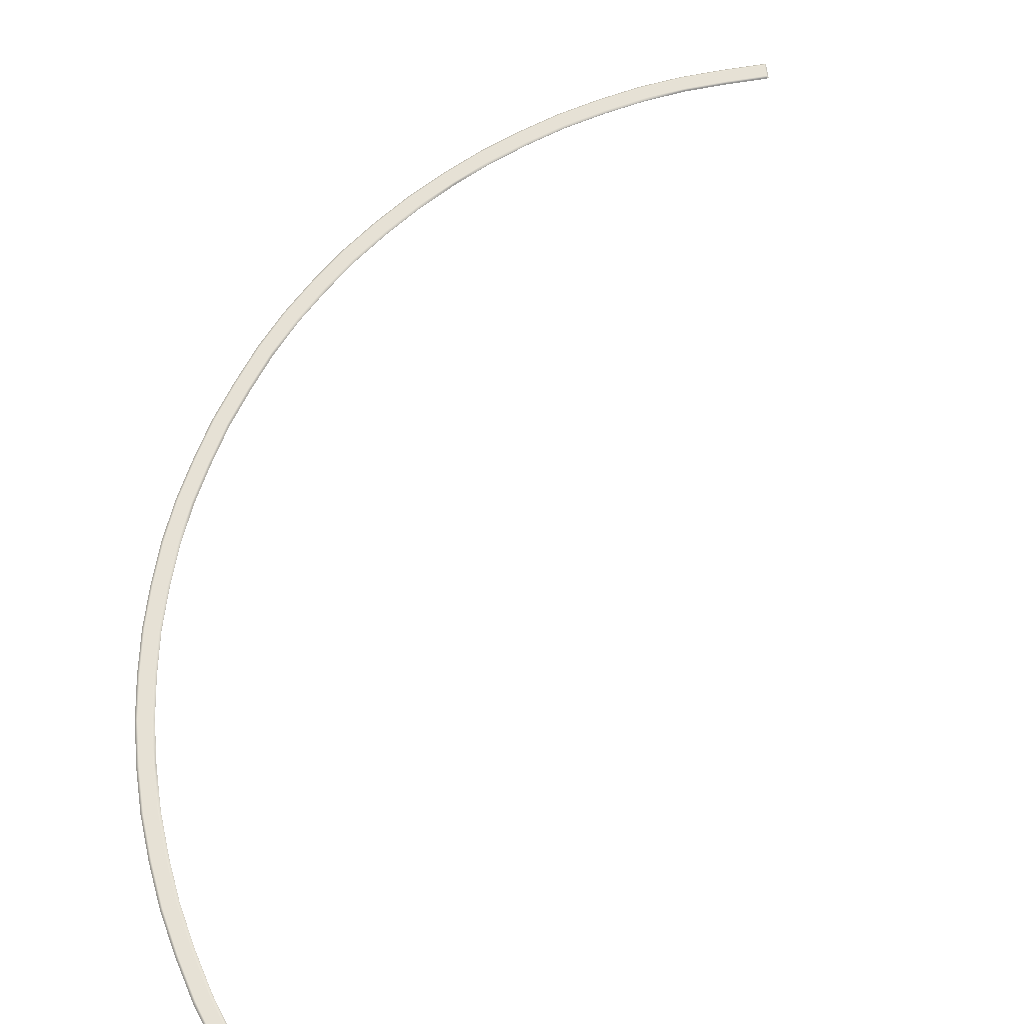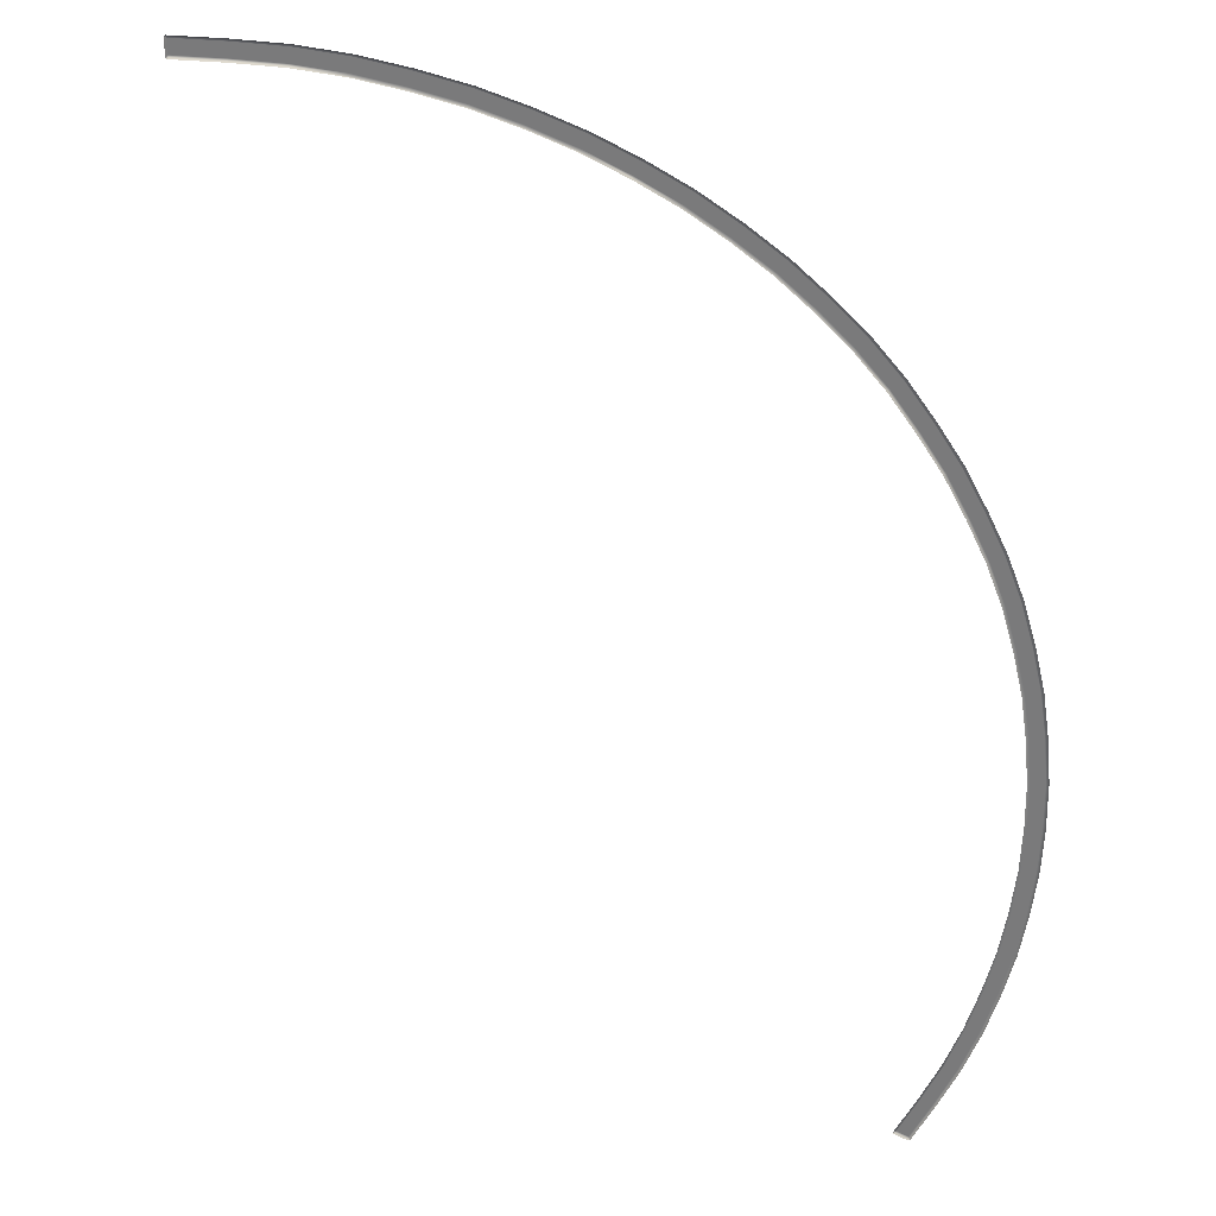
<metadata>
{"format":"obj","ext":"obj","renderer":"f3d","projection":"perspective","resolution":1024,"background":"white","views":[{"elev":64.7,"azim":53.1,"up":"+Y"},{"elev":-58.3,"azim":-120.6,"up":"+Y"}]}
</metadata>
<code>
g ENV_SY02_TEST_PlasticBorder_Radial_02_MO
v -28.07 0.4987 16.21
v -28.04 0.4523 16.19
v -26.91 0.4523 17.98
v -26.94 0.4957 18
v -28.15 0.5193 16.25
v -25.7 0.4523 19.72
v -25.73 0.4957 19.74
v -24.37 0.4523 21.37
v -24.4 0.4957 21.39
v -22.91 0.4523 22.91
v -22.93 0.4957 22.93
v -21.37 0.4523 24.37
v -24.47 0.5193 21.46
v -25.81 0.5193 19.8
v -21.4 0.4957 24.39
v -19.72 0.4523 25.7
v -27.02 0.5193 18.05
v -27.54 0.5193 18.4
v -26.3 0.5193 20.18
v -23 0.5193 23
v -19.74 0.4957 25.73
v -18.01 0.4523 26.95
v -24.94 0.5193 21.87
v -21.46 0.5193 24.47
v -18.03 0.4957 26.98
v -16.2 0.4523 28.06
v -23.44 0.5193 23.44
v -19.8 0.5193 25.81
v -21.87 0.5193 24.94
v -16.22 0.4957 28.09
v -18.08 0.5193 27.06
v -16.27 0.5193 28.17
v -20.18 0.5193 26.3
v -18.43 0.5193 27.58
v -25.01 0.4957 21.93
v -23.51 0.4957 23.51
v -21.93 0.4957 25.01
v -20.24 0.4957 26.38
v -26.38 0.4957 20.24
v -27.61 0.4957 18.45
v -23.53 0.4523 23.53
v -21.95 0.4523 25.03
v -25.03 0.4523 21.95
v -26.4 0.4523 20.26
v -27.64 0.4523 18.47
v -28.81 0.4523 16.63
v -28.77 0.4995 16.61
v -28.69 0.5193 16.57
v -20.26 0.4523 26.4
v -18.48 0.4957 27.65
v -18.5 0.4523 27.68
v -16.62 0.4957 28.79
v -16.64 0.4523 28.82
v -14.72 0.4523 29.86
v -16.58 0.5193 28.71
v -14.71 0.4957 29.83
v -12.74 0.4523 30.75
v -14.67 0.5193 29.75
v -12.72 0.4957 30.72
v -10.7 0.4523 31.53
v -14.39 0.5193 29.19
v -16.22 0.4957 28.09
v -10.69 0.4957 31.5
v -8.614 0.4523 32.15
v -12.69 0.5193 30.63
v -14.35 0.4957 29.1
v -14.33 0.4523 29.07
v -8.605 0.4957 32.11
v -6.494 0.4523 32.66
v -10.66 0.5193 31.41
v -12.45 0.5193 30.06
v -12.41 0.4957 29.97
v -12.4 0.4523 29.93
v -6.487 0.4957 32.62
v -4.344 0.4523 33
v -8.581 0.5193 32.02
v -10.46 0.5193 30.82
v -10.43 0.4957 30.73
v -10.42 0.4523 30.69
v -4.34 0.4957 32.96
v -2.176 0.4523 33.18
v -6.469 0.5193 32.53
v -8.42 0.5193 31.42
v -8.395 0.4957 31.33
v -8.385 0.4523 31.29
v -6.328 0.4957 31.82
v -6.321 0.4523 31.79
v -2.174 0.4957 33.14
v -0.06547 0.4523 33.28
v -4.328 0.5193 32.87
v -6.347 0.5193 31.92
v -4.233 0.4957 32.16
v -4.229 0.4523 32.12
v -4.246 0.5193 32.25
v -2.121 0.4957 32.33
v -2.118 0.4523 32.29
v -0.1058 0.4995 33.24
v 1.717e-05 0.4523 33.23
v -2.168 0.5193 33.05
v -0.1051 0.4987 32.43
v -0.06547 0.4523 32.39
v 1.717e-05 0.4523 32.45
v -0.03958 0.4995 32.49
v -2.127 0.5193 32.43
v -0.153 0.5193 32.52
v -0.03958 0.4995 33.2
v -0.153 0.5193 33.15
v -29.03 0.4523 14.31
v -28.04 0.4523 16.19
v -28.07 0.4987 16.21
v -29.06 0.4957 14.33
v -29.93 0.4523 12.4
v -29.97 0.4957 12.41
v -30.69 0.4523 10.42
v -30.73 0.4957 10.43
v -31.29 0.4523 8.386
v -30.06 0.5193 12.45
v -29.15 0.5193 14.37
v -29.7 0.5193 14.65
v -28.77 0.4995 16.61
v -29.79 0.4957 14.69
v -28.81 0.4523 16.63
v -29.82 0.4523 14.7
v -30.63 0.5193 12.69
v -30.72 0.4957 12.72
v -30.75 0.4523 12.74
v -30.82 0.5193 10.46
v -31.49 0.4957 10.69
v -31.53 0.4523 10.7
v -31.41 0.5193 10.66
v -31.42 0.5193 8.42
v -32.11 0.4957 8.605
v -32.15 0.4523 8.614
v -32.02 0.5193 8.581
v -32.62 0.4957 6.49
v -32.66 0.4523 6.497
v -32.53 0.5193 6.472
v -32.96 0.4957 4.339
v -33 0.4523 4.344
v -31.33 0.4957 8.395
v -31.79 0.4523 6.324
v -31.82 0.4957 6.332
v -32.12 0.4523 4.229
v -31.92 0.5193 6.351
v -32.16 0.4957 4.234
v -32.34 0.4523 2.121
v -32.87 0.5193 4.328
v -32.25 0.5193 4.246
v -32.38 0.4957 2.124
v -32.4 0.4523 -1.717e-05
v -32.47 0.5193 2.13
v -32.43 0.4957 -1.717e-05
v -32.53 0.5193 -1.717e-05
v -33.1 0.5193 2.171
v -33.19 0.4957 2.177
v -33.22 0.4523 2.179
v -33.15 0.5193 -1.717e-05
v -33.25 0.4957 -1.717e-05
v -33.28 0.4523 -1.717e-05
v -33.22 0.4523 -2.179
v -33.1 0.5193 -2.171
v -33.19 0.4957 -2.177
v -33 0.4523 -4.344
v -32.96 0.4957 -4.339
v -32.66 0.4523 -6.497
v -32.47 0.5193 -2.13
v -32.43 0.4957 -1.717e-05
v -32.62 0.4957 -6.49
v -32.15 0.4523 -8.614
v -32.87 0.5193 -4.328
v -32.38 0.4957 -2.124
v -32.34 0.4523 -2.121
v -32.11 0.4957 -8.605
v -31.53 0.4523 -10.7
v -32.53 0.5193 -6.472
v -32.25 0.5193 -4.246
v -32.16 0.4957 -4.234
v -32.12 0.4523 -4.229
v -31.49 0.4957 -10.69
v -30.75 0.4523 -12.74
v -32.02 0.5193 -8.581
v -31.92 0.5193 -6.351
v -31.82 0.4957 -6.332
v -31.79 0.4523 -6.324
v -30.72 0.4957 -12.72
v -29.82 0.4523 -14.7
v -31.41 0.5193 -10.66
v -31.42 0.5193 -8.42
v -31.33 0.4957 -8.395
v -31.29 0.4523 -8.386
v -29.79 0.4957 -14.69
v -28.85 0.4523 -16.58
v -30.63 0.5193 -12.69
v -30.82 0.5193 -10.46
v -30.73 0.4957 -10.43
v -30.69 0.4523 -10.42
v -29.97 0.4957 -12.41
v -29.93 0.4523 -12.4
v -28.84 0.4995 -16.52
v -28.78 0.4523 -16.62
v -29.7 0.5193 -14.65
v -30.06 0.5193 -12.45
v -29.06 0.4957 -14.33
v -29.03 0.4523 -14.31
v -29.15 0.5193 -14.37
v -28.14 0.4987 -16.12
v -28.09 0.4523 -16.14
v -28.1 0.4523 -16.23
v -28.22 0.5193 -16.17
v -28.15 0.4995 -16.21
v -28.77 0.4995 -16.56
v -28.76 0.5193 -16.48
g ENV_SY02_TEST_PlasticBorder_Radial_02_MO_0
f 3 2 1
f 4 3 1
f 1 5 4
f 6 3 4
f 7 6 4
f 8 6 7
f 9 8 7
f 10 8 9
f 11 10 9
f 12 10 11
f 9 7 13
f 11 9 13
f 14 7 4
f 7 14 13
f 15 12 11
f 12 15 16
f 5 17 4
f 17 14 4
f 14 17 18
f 17 5 18
f 13 14 19
f 19 14 18
f 20 11 13
f 15 11 20
f 15 21 16
f 16 21 22
f 23 13 19
f 20 13 23
f 24 15 20
f 21 15 24
f 21 25 22
f 22 25 26
f 27 20 23
f 24 20 27
f 28 21 24
f 25 21 28
f 29 24 27
f 28 24 29
f 25 30 26
f 25 31 30
f 31 25 28
f 31 32 30
f 31 28 33
f 33 28 29
f 32 31 34
f 34 31 33
f 27 23 35
f 29 27 36
f 36 27 35
f 33 29 37
f 37 29 36
f 34 33 38
f 38 33 37
f 35 23 39
f 23 19 39
f 39 19 40
f 19 18 40
f 37 36 41
f 42 37 41
f 38 37 42
f 41 36 43
f 36 35 43
f 43 35 44
f 35 39 44
f 44 39 45
f 39 40 45
f 45 40 46
f 40 47 46
f 40 18 47
f 18 48 47
f 49 38 42
f 5 48 18
f 50 38 49
f 51 50 49
f 50 34 38
f 52 50 51
f 50 52 34
f 53 52 51
f 52 53 54
f 52 55 34
f 55 32 34
f 56 52 54
f 55 52 56
f 54 57 56
f 32 55 58
f 58 55 56
f 57 59 56
f 58 56 59
f 57 60 59
f 61 32 58
f 32 61 62
f 60 63 59
f 60 64 63
f 65 58 59
f 58 65 61
f 65 59 63
f 61 66 62
f 62 66 26
f 66 67 26
f 64 68 63
f 64 69 68
f 70 65 63
f 70 63 68
f 65 71 61
f 66 61 71
f 65 70 71
f 67 66 72
f 72 66 71
f 73 67 72
f 69 74 68
f 69 75 74
f 76 70 68
f 76 68 74
f 70 77 71
f 72 71 77
f 70 76 77
f 73 72 78
f 78 72 77
f 79 73 78
f 75 80 74
f 75 81 80
f 82 76 74
f 82 74 80
f 76 83 77
f 78 77 83
f 76 82 83
f 78 84 79
f 84 78 83
f 84 85 79
f 84 86 85
f 84 83 86
f 86 87 85
f 81 88 80
f 81 89 88
f 90 82 80
f 90 80 88
f 82 91 83
f 83 91 86
f 82 90 91
f 86 92 87
f 92 93 87
f 91 94 86
f 90 94 91
f 94 92 86
f 92 95 93
f 92 94 95
f 95 96 93
f 89 97 88
f 97 89 98
f 99 90 88
f 90 99 94
f 99 88 97
f 95 100 96
f 100 101 96
f 101 100 102
f 102 103 98
f 100 103 102
f 94 104 95
f 99 104 94
f 105 100 95
f 104 105 95
f 100 105 103
f 104 99 105
f 103 106 98
f 106 97 98
f 103 105 106
f 107 99 97
f 106 107 97
f 99 107 105
f 105 107 106
f 110 109 108
f 111 110 108
f 111 108 112
f 5 110 111
f 113 111 112
f 113 112 114
f 115 113 114
f 115 114 116
f 113 117 111
f 117 113 115
f 118 5 111
f 117 118 111
f 118 119 5
f 119 118 117
f 119 48 5
f 48 119 120
f 119 121 120
f 122 120 121
f 123 122 121
f 124 119 117
f 119 124 121
f 123 121 125
f 124 125 121
f 126 123 125
f 124 117 127
f 127 117 115
f 126 125 128
f 129 126 128
f 124 130 125
f 130 124 127
f 130 128 125
f 131 127 115
f 130 127 131
f 129 128 132
f 133 129 132
f 130 134 128
f 134 130 131
f 134 132 128
f 133 132 135
f 136 133 135
f 134 137 132
f 137 135 132
f 136 135 138
f 139 136 138
f 140 131 115
f 140 115 116
f 140 116 141
f 142 140 141
f 140 142 131
f 141 143 142
f 134 131 144
f 142 144 131
f 137 134 144
f 143 145 142
f 142 145 144
f 143 146 145
f 137 147 135
f 147 138 135
f 137 144 148
f 145 148 144
f 147 137 148
f 146 149 145
f 145 149 148
f 149 146 150
f 147 148 151
f 149 151 148
f 152 149 150
f 151 149 152
f 153 151 152
f 154 147 151
f 147 154 138
f 151 153 154
f 154 155 138
f 139 138 155
f 156 139 155
f 154 157 155
f 153 157 154
f 155 158 156
f 157 158 155
f 158 159 156
f 159 158 160
f 157 153 161
f 158 157 161
f 158 162 160
f 162 158 161
f 160 162 163
f 162 164 163
f 162 161 164
f 163 164 165
f 153 166 161
f 166 153 167
f 164 168 165
f 165 168 169
f 161 170 164
f 161 166 170
f 164 170 168
f 171 166 167
f 171 167 150
f 172 171 150
f 168 173 169
f 169 173 174
f 170 175 168
f 168 175 173
f 166 176 170
f 166 171 176
f 170 176 175
f 177 171 172
f 171 177 176
f 178 177 172
f 173 179 174
f 174 179 180
f 175 181 173
f 173 181 179
f 176 182 175
f 176 177 182
f 175 182 181
f 183 177 178
f 177 183 182
f 184 183 178
f 179 185 180
f 180 185 186
f 181 187 179
f 179 187 185
f 182 188 181
f 182 183 188
f 181 188 187
f 183 184 189
f 183 189 188
f 184 190 189
f 185 191 186
f 186 191 192
f 187 193 185
f 185 193 191
f 188 194 187
f 188 189 194
f 187 194 193
f 189 190 195
f 189 195 194
f 190 196 195
f 195 196 197
f 195 197 194
f 196 198 197
f 191 199 192
f 200 192 199
f 193 201 191
f 191 201 199
f 194 202 193
f 197 202 194
f 193 202 201
f 197 198 203
f 202 197 203
f 198 204 203
f 202 205 201
f 205 202 203
f 203 204 206
f 204 207 206
f 207 208 206
f 209 205 203
f 205 209 201
f 206 209 203
f 208 210 206
f 210 209 206
f 208 200 210
f 200 211 210
f 210 211 209
f 211 200 199
f 201 212 199
f 209 212 201
f 211 212 209
f 199 212 211

</code>
